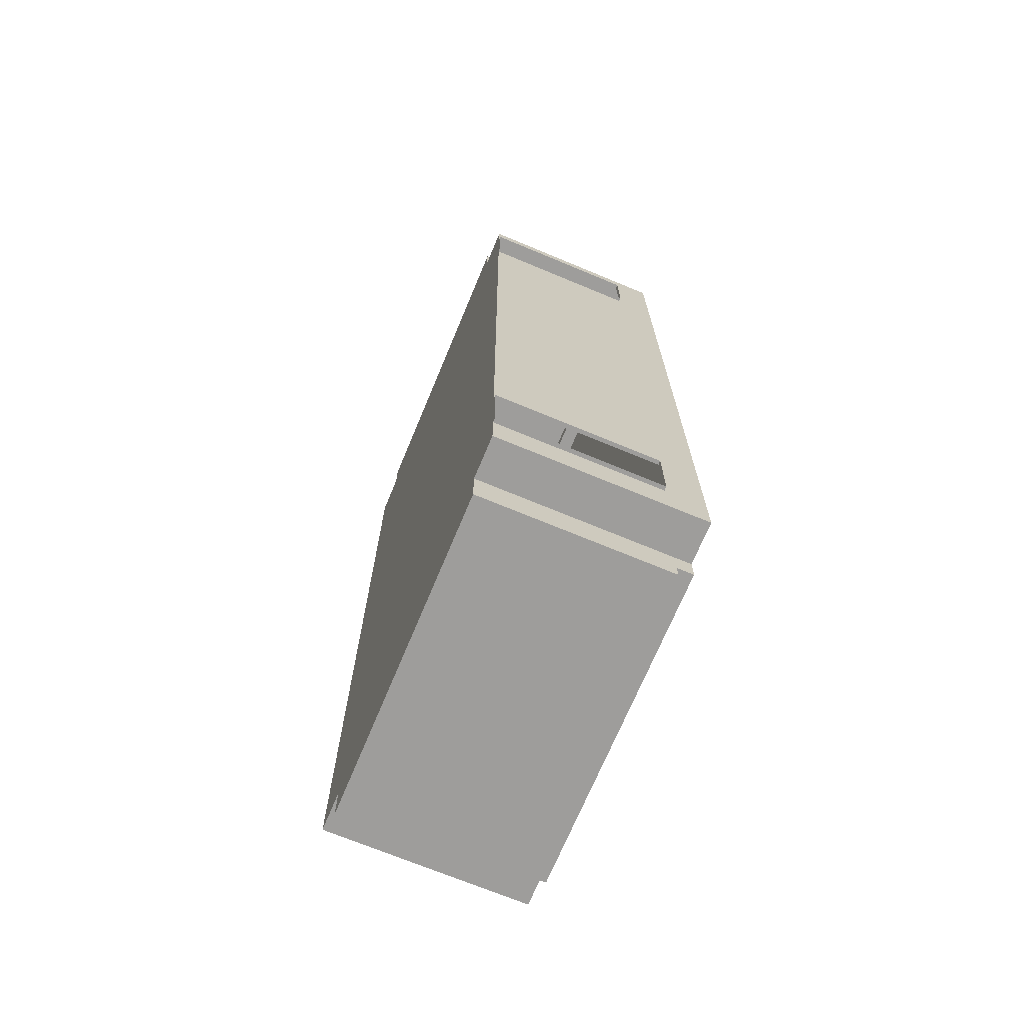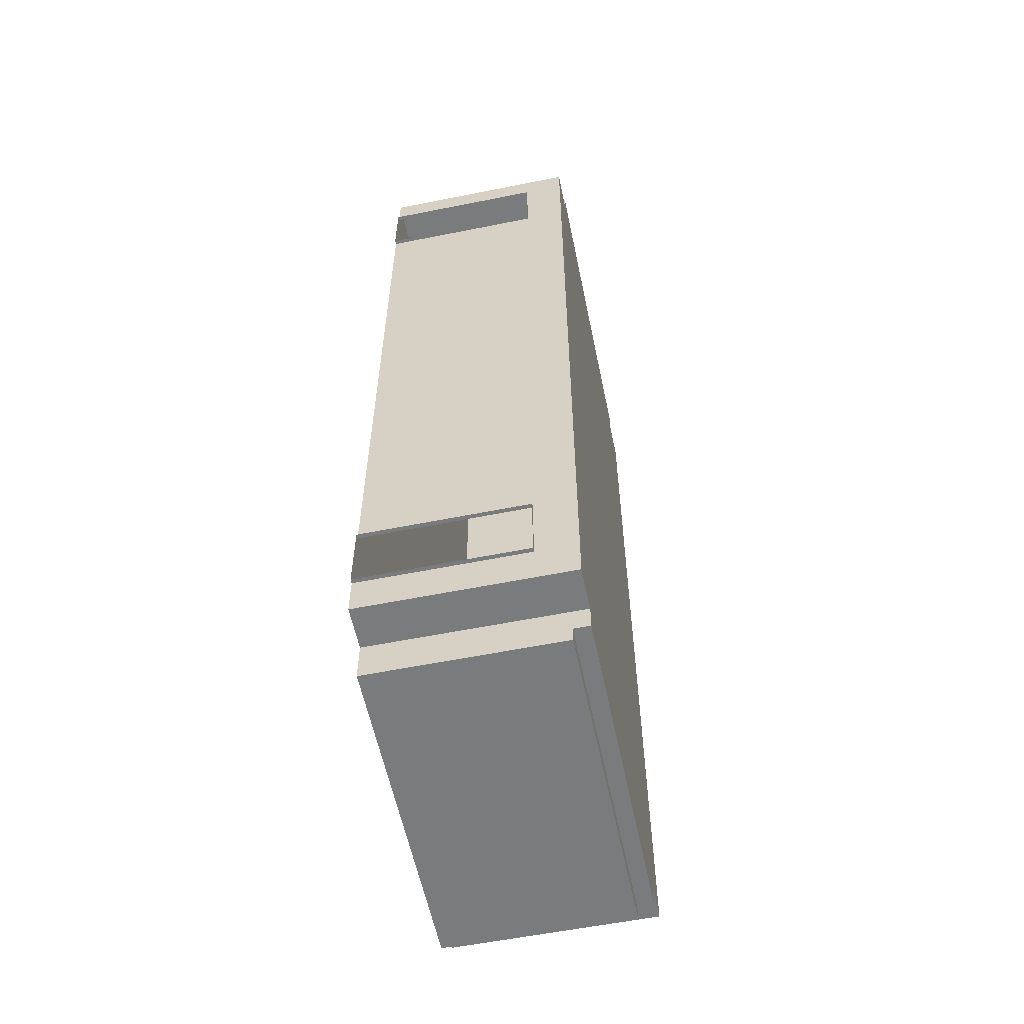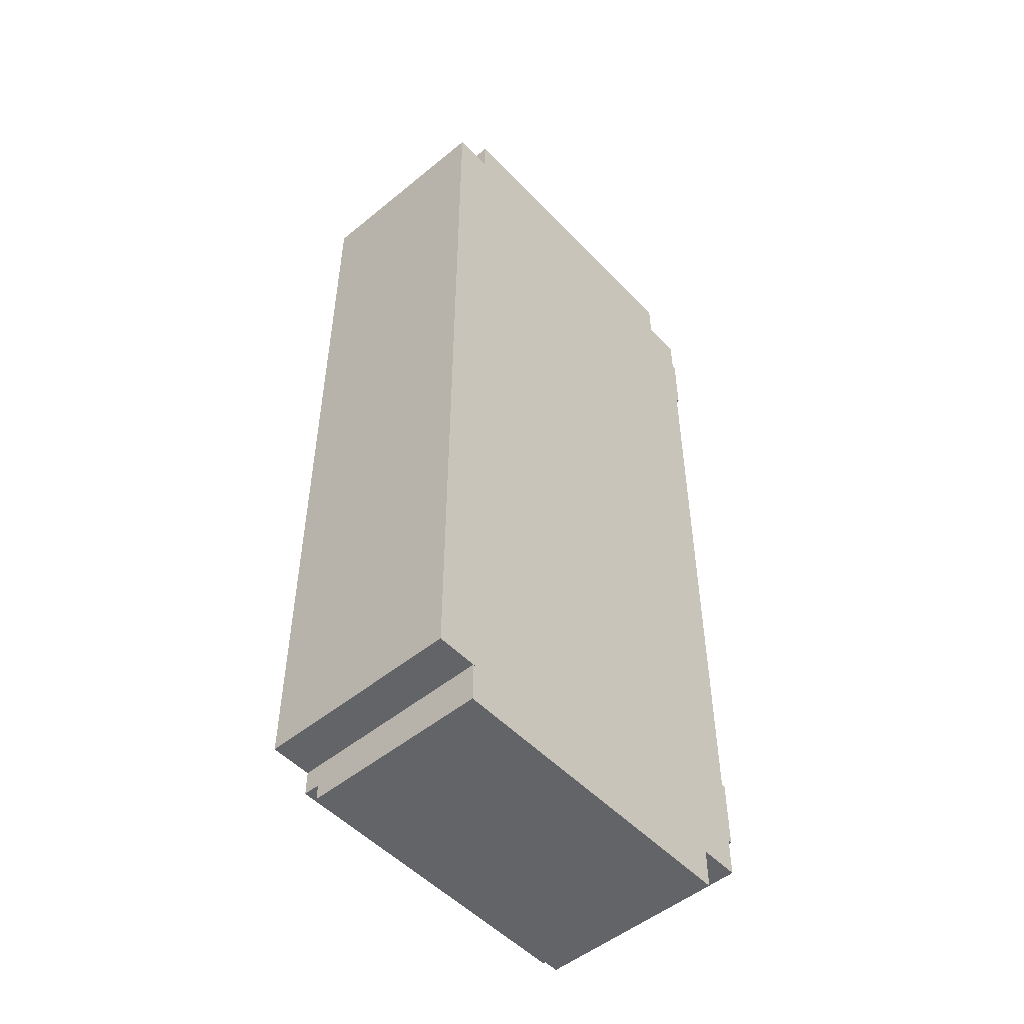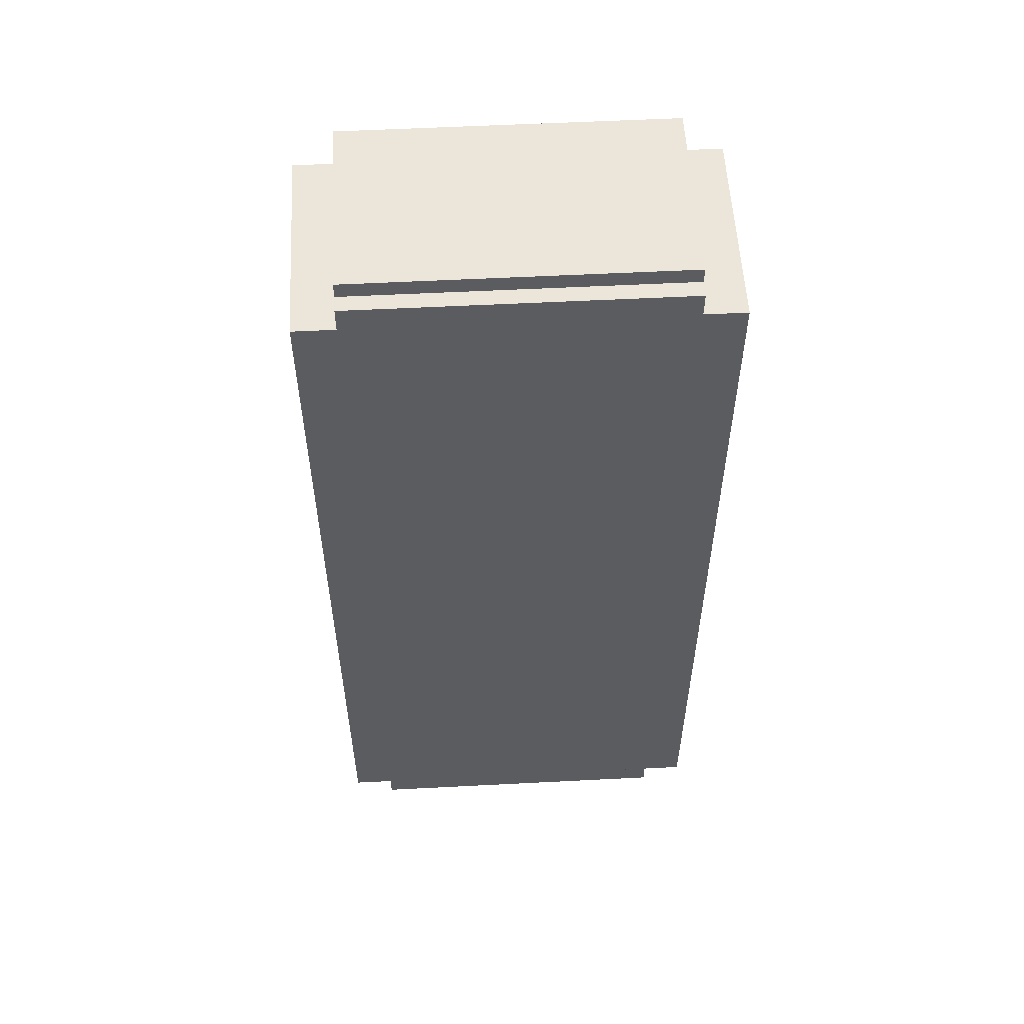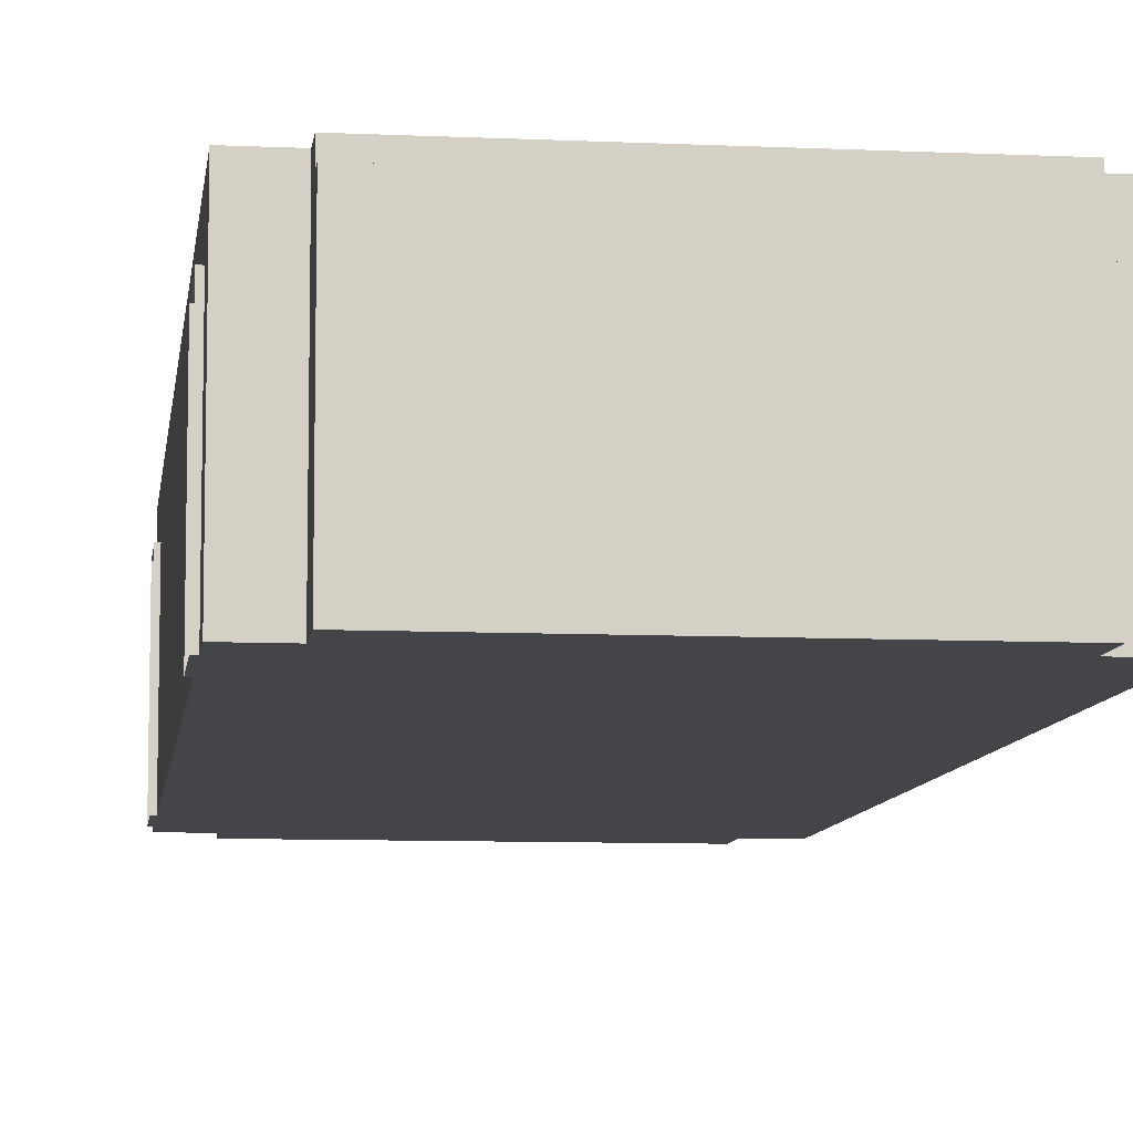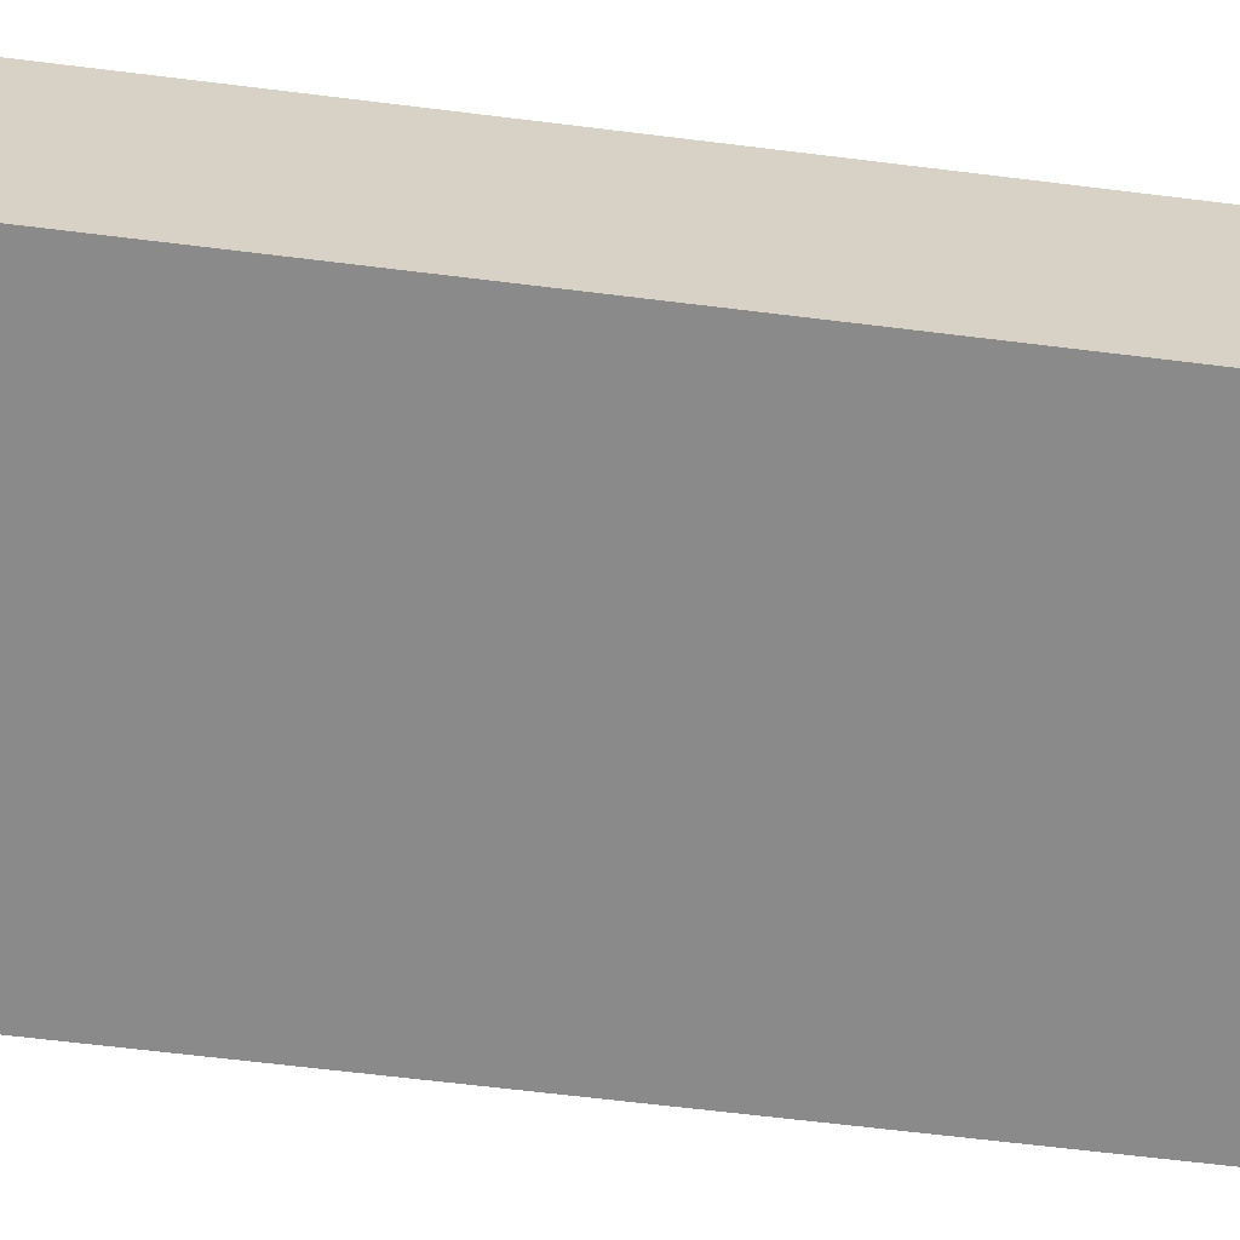
<metadata>
{"format":"obj","ext":"obj","renderer":"f3d","projection":"perspective","resolution":1024,"background":"white","views":[{"elev":-70.6,"azim":67.4,"up":"+Z"},{"elev":-58.3,"azim":101.7,"up":"+Z"},{"elev":-51.1,"azim":-48.3,"up":"+Z"},{"elev":55.6,"azim":176.9,"up":"+Z"},{"elev":-8.7,"azim":172.9,"up":"+Y"},{"elev":-63.4,"azim":-97.2,"up":"+Y"}]}
</metadata>
<code>
o library_Plane.011
v -1.507 6 -6.418
v -0.95 3.5 -5.925
v -1 3.5 -5.925
v -0.95 3.5 -5.025
v -6 3.5 -5.025
v -1 3.5 -5.025
v -0.95 5.5 -5.025
v -0.95 5.5 -5.925
v -6 5.5 -5.025
v -1.507 5.5 -6.418
v -1 5.5 -5.025
v -6 5.5 -5.925
v -1 5.5 -5.925
v -0.95 3.5 4.025
v -6 3.5 4.025
v -1 3.5 4.025
v -0.95 3.5 3.125
v -6 3.5 3.125
v -1 3.5 3.125
v -0.95 5.5 3.125
v -0.95 5.5 4.025
v -6 5.5 3.125
v -1 5.5 3.125
v -6 5.5 4.025
v -1 5.5 4.025
v -1.507 3.5 -6.418
v -1 6 -5.925
v -6 6 -5.025
v -1 6 -5.025
v -6 6 4.025
v -1 6 4.025
v -6 6 3.125
v -1 6 3.125
v -1 3.5 -6.418
v -1.507 3.5 -6.925
v -1 5.5 -6.418
v -1.507 5.802 -6.925
v -1 6 -6.418
v -1.507 6 -6.727
v -1.507 5.802 -6.727
v -5.493 6 -6.418
v -6 3.5 -5.925
v -5.493 5.5 -6.418
v -5.493 3.5 -6.418
v -6 6 -5.925
v -6 3.5 -6.418
v -5.493 3.5 -6.925
v -6 5.5 -6.418
v -5.493 5.802 -6.925
v -6 6 -6.418
v -5.493 6 -6.727
v -5.493 5.802 -6.727
v -1.507 6 4.518
v -1.507 5.5 4.518
v -1.507 3.5 4.518
v -1 3.5 4.518
v -1.507 3.5 5.025
v -1 5.5 4.518
v -1.507 5.802 5.025
v -1 6 4.518
v -1.507 6 4.827
v -1.507 5.802 4.827
v -5.493 6 4.518
v -5.493 5.5 4.518
v -5.493 3.5 4.518
v -6 3.5 4.518
v -5.493 3.5 5.025
v -6 5.5 4.518
v -5.493 5.802 5.025
v -6 6 4.518
v -5.493 6 4.827
v -5.493 5.802 4.827
f 9 12 45 28
f 11 6 19 23
f 5 9 22 18
f 42 12 9 5
f 4 6 11 7
f 7 11 13 8
f 8 13 3 2
f 11 23 33 29
f 23 25 31 33
f 15 18 22 24
f 17 20 23 19
f 20 21 25 23
f 21 14 16 25
f 36 13 27 38
f 35 26 10 40 37
f 24 22 32 30
f 13 11 29 27
f 22 9 28 32
f 34 36 10 26
f 36 38 1 10
f 3 13 36 34
f 10 1 39 40
f 48 50 45 12
f 47 49 52 43 44
f 46 44 43 48
f 48 43 41 50
f 42 46 48 12
f 43 52 51 41
f 47 35 37 49
f 58 60 31 25
f 57 59 62 54 55
f 56 55 54 58
f 58 54 53 60
f 16 56 58 25
f 54 62 61 53
f 68 24 30 70
f 67 65 64 72 69
f 66 68 64 65
f 68 70 63 64
f 15 24 68 66
f 64 63 71 72
f 67 69 59 57
f 28 29 33 32
f 29 28 45 27
f 33 31 30 32
f 1 38 27 45 50 41
f 1 41 51 39
f 40 39 51 52
f 49 37 40 52
f 53 63 70 30 31 60
f 53 61 71 63
f 62 72 71 61
f 69 72 62 59
f 6 3 42 5
f 2 3 6 4
f 19 18 15 16
f 6 5 18 19
f 14 17 19 16
f 44 26 35 47
f 34 26 44 46 42 3
f 65 67 57 55
f 56 16 15 66 65 55

</code>
